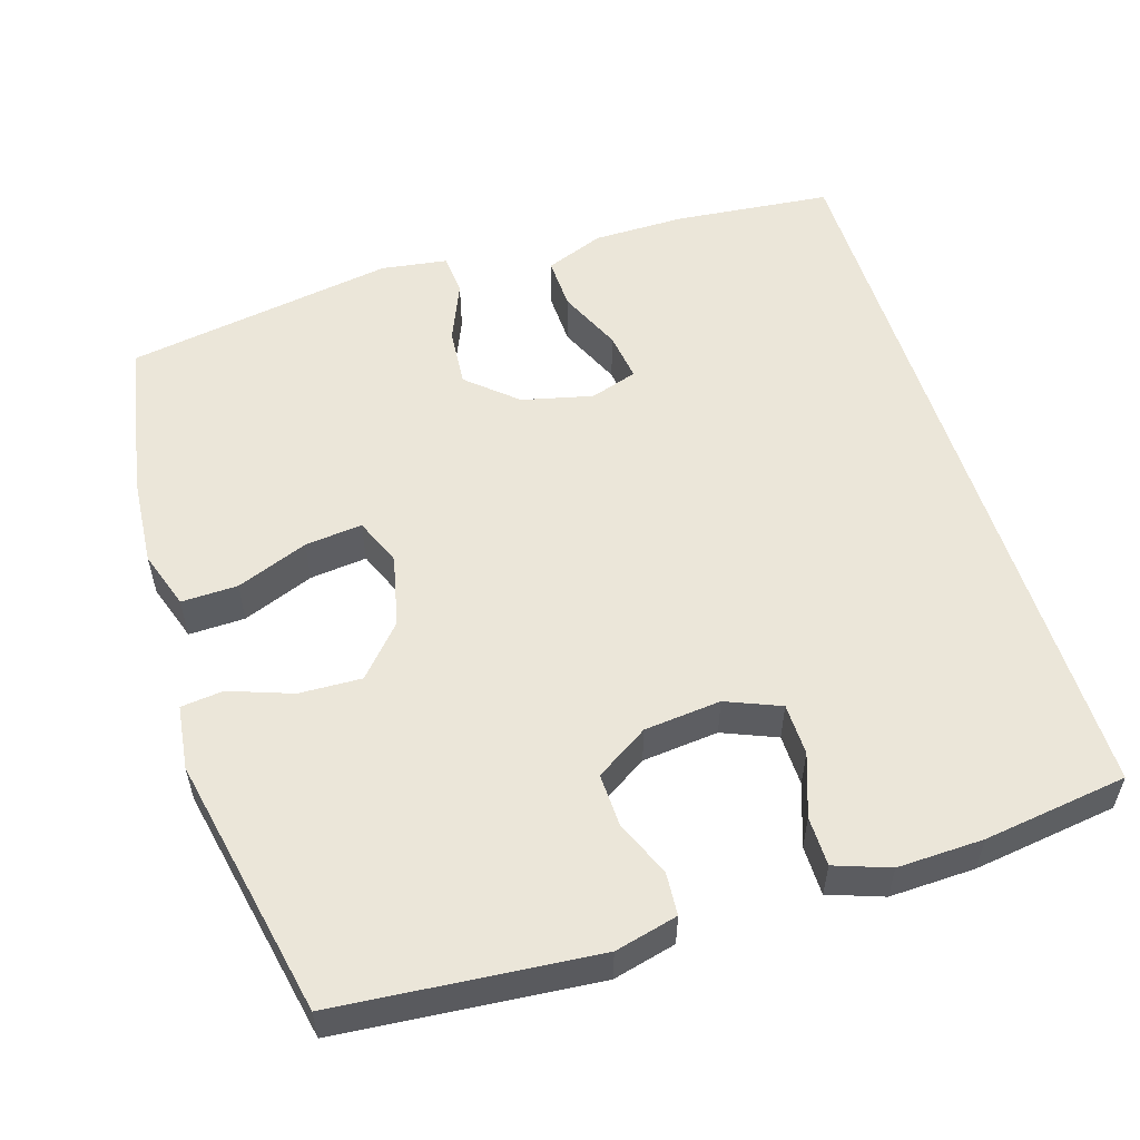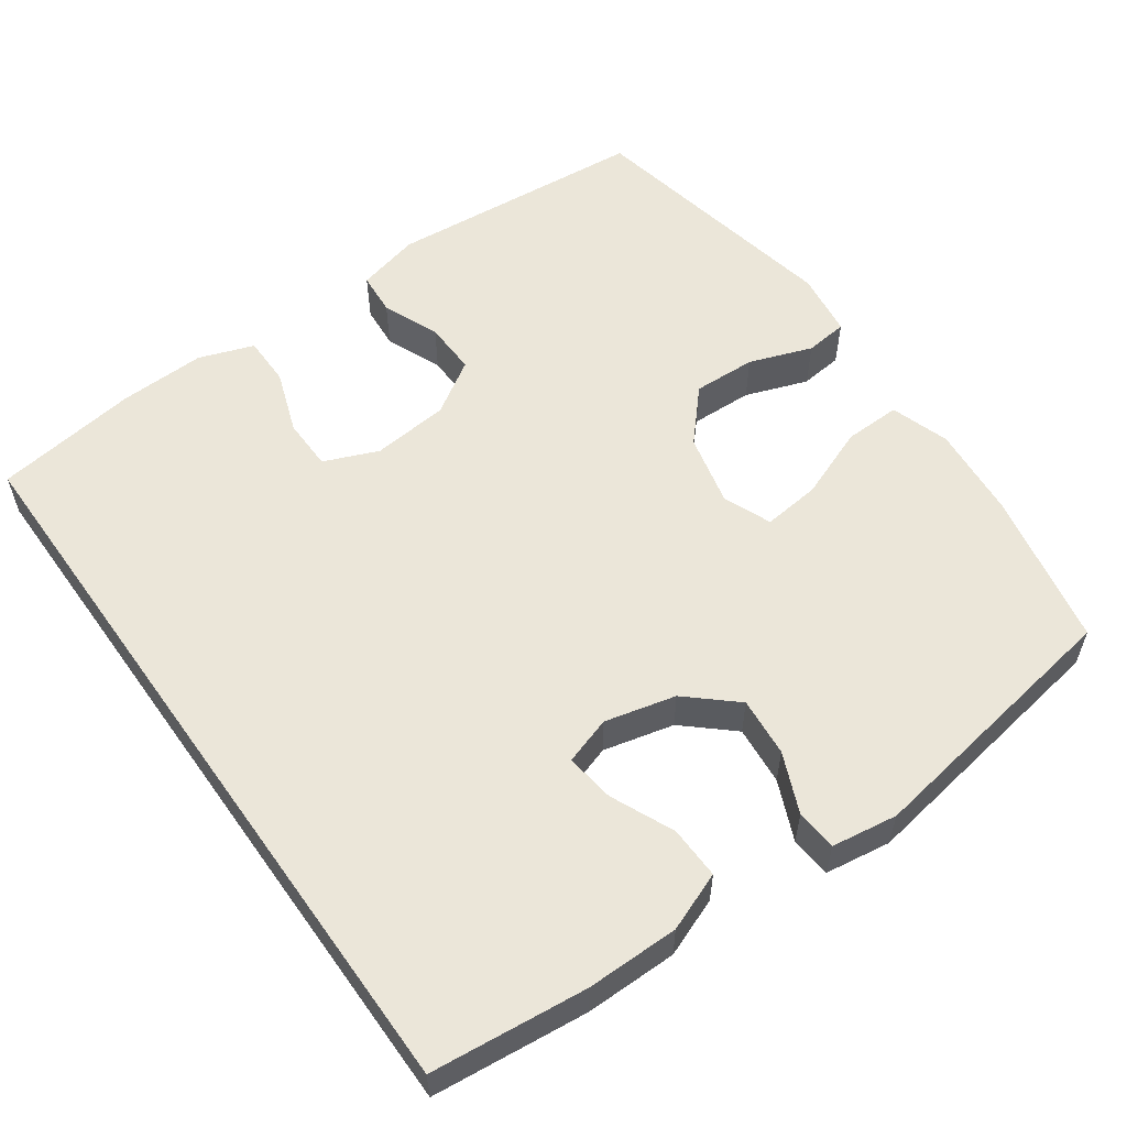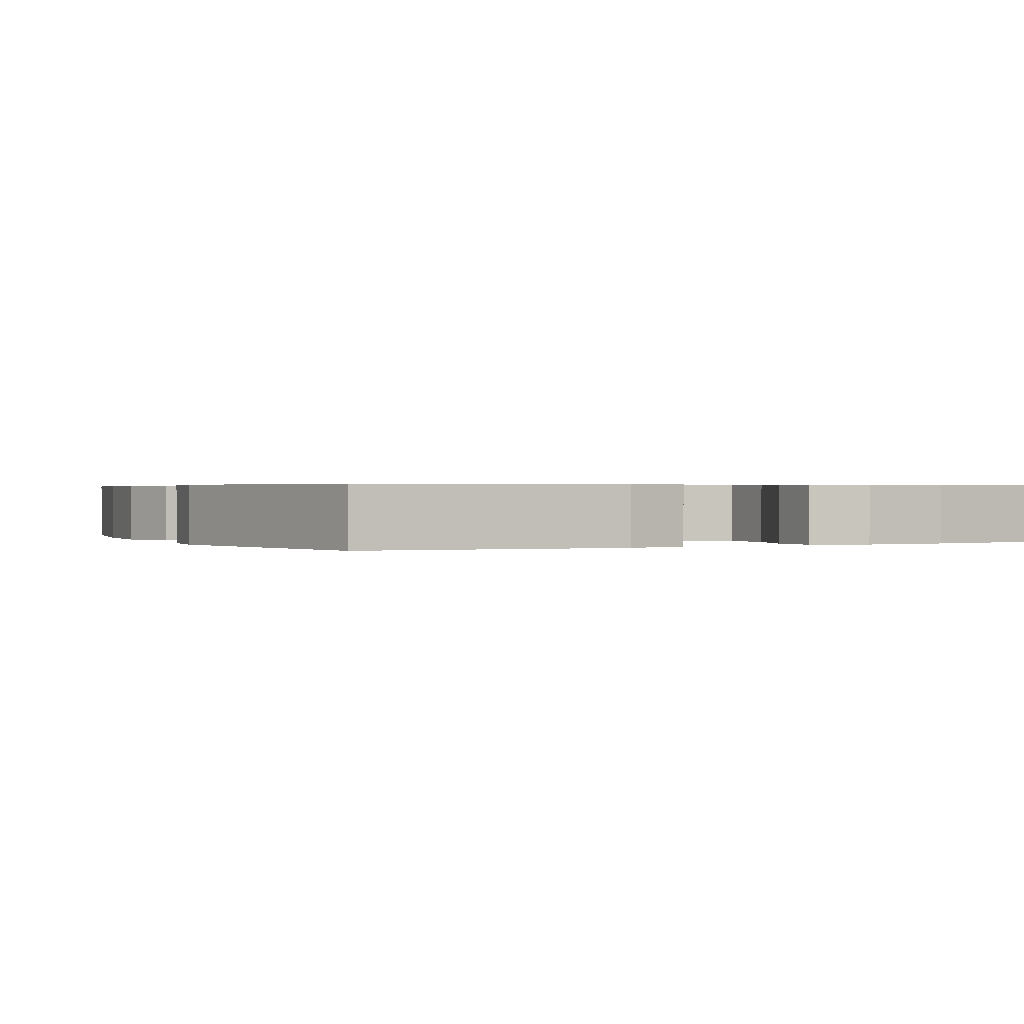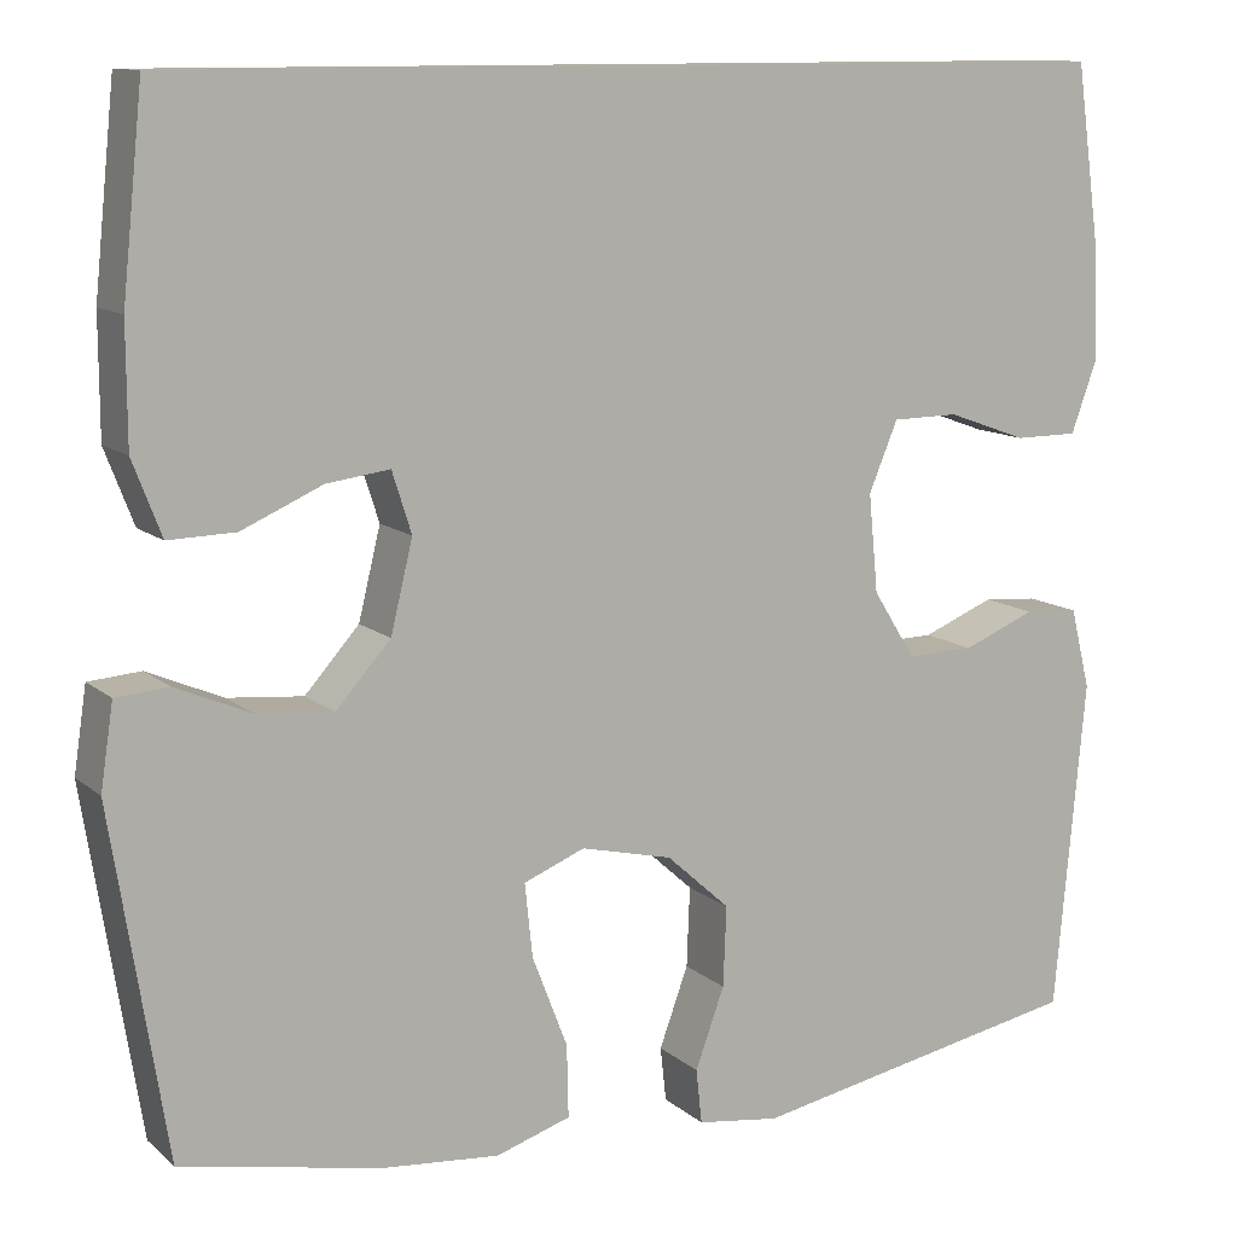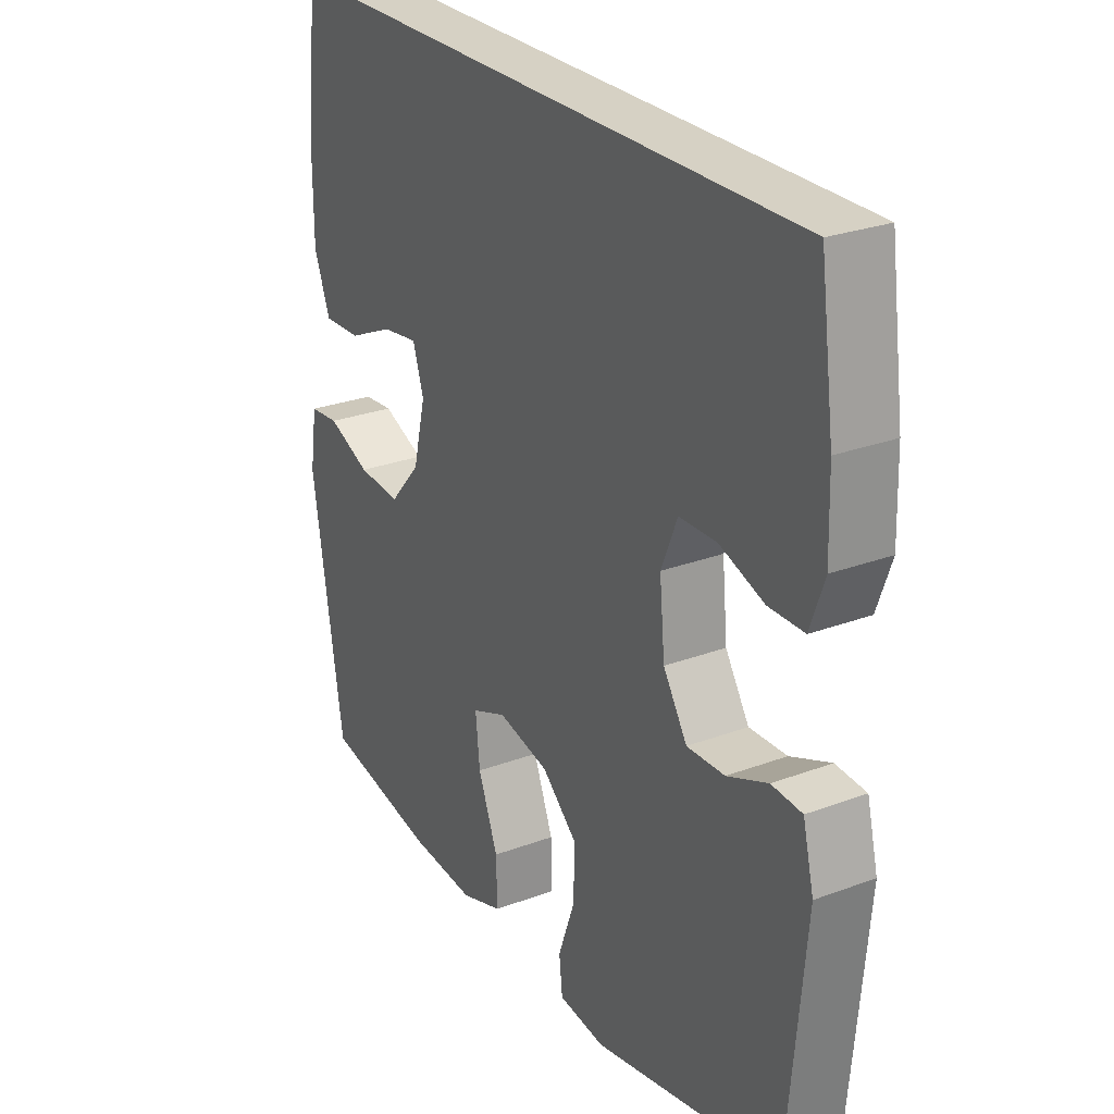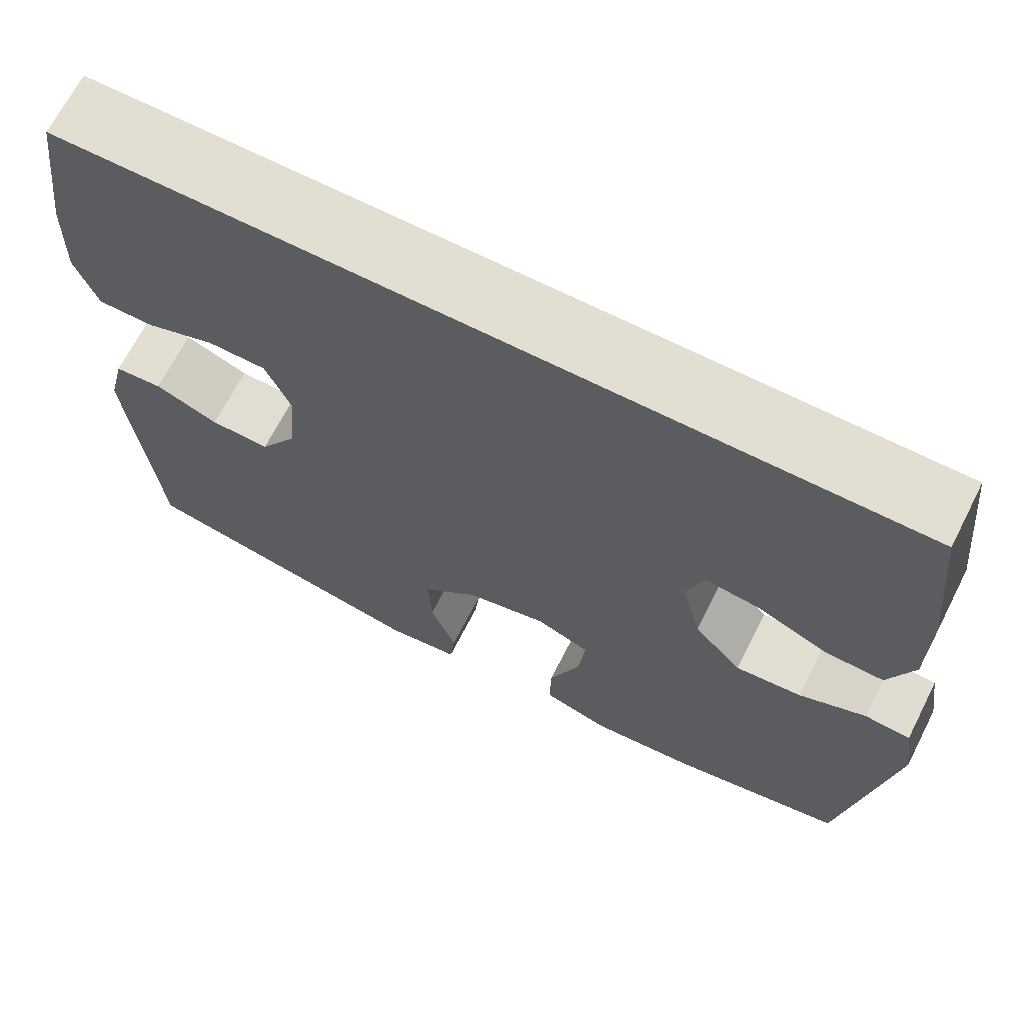
<metadata>
{"format":"obj","ext":"obj","renderer":"f3d","projection":"perspective","resolution":1024,"background":"white","views":[{"elev":55.2,"azim":-107.5,"up":"+Y"},{"elev":57.2,"azim":54.6,"up":"+Y"},{"elev":0.5,"azim":-116.9,"up":"+Y"},{"elev":11.4,"azim":151.8,"up":"+Z"},{"elev":26.6,"azim":-120.3,"up":"+Z"},{"elev":67.8,"azim":27.0,"up":"+Z"}]}
</metadata>
<code>
o path142
v -0.156 0.0375 -0.561
v -0.06936 0.0375 -0.5497
v -0.06323 0.0375 -0.4927
v -0.0937 0.0375 -0.4087
v -0.09707 0.0375 -0.3245
v -0.03046 0.0375 -0.2646
v 0.06563 0.0375 -0.2422
v 0.1298 0.0375 -0.2684
v 0.1217 0.0375 -0.3452
v 0.0846 0.0375 -0.4413
v 0.08292 0.0375 -0.5168
v 0.1613 0.0375 -0.5425
v 0.2853 0.0375 -0.5322
v 0.4945 0.0375 -0.491
v 0.5524 0.0375 -0.1287
v 0.539 0.0375 -0.04024
v 0.4839 0.0375 -0.03564
v 0.4041 0.0375 -0.06971
v 0.3244 0.0375 -0.07673
v 0.2671 0.0375 -0.01226
v 0.244 0.0375 0.08286
v 0.2644 0.0375 0.1465
v 0.3305 0.0375 0.1378
v 0.4155 0.0375 0.1001
v 0.4857 0.0375 0.09802
v 0.5161 0.0375 0.1764
v 0.5164 0.0375 0.3008
v 0.4945 0.0375 0.5107
v -0.5074 0.0375 0.5107
v -0.5337 0.0375 0.3173
v -0.5368 0.0375 0.2023
v -0.5105 0.0375 0.1291
v -0.4441 0.0375 0.1287
v -0.3605 0.0375 0.1584
v -0.2911 0.0375 0.1573
v -0.2609 0.0375 0.08457
v -0.2708 0.0375 -0.01821
v -0.3153 0.0375 -0.08903
v -0.386 0.0375 -0.087
v -0.4619 0.0375 -0.05572
v -0.5188 0.0375 -0.05991
v -0.5394 0.0375 -0.1443
v -0.5074 0.0375 -0.491
v -0.156 -0.0375 -0.561
v -0.06936 -0.0375 -0.5497
v -0.06323 -0.0375 -0.4927
v -0.0937 -0.0375 -0.4087
v -0.09707 -0.0375 -0.3245
v -0.03046 -0.0375 -0.2646
v 0.06563 -0.0375 -0.2422
v 0.1298 -0.0375 -0.2684
v 0.1217 -0.0375 -0.3452
v 0.0846 -0.0375 -0.4413
v 0.08292 -0.0375 -0.5168
v 0.1613 -0.0375 -0.5425
v 0.2853 -0.0375 -0.5322
v 0.4945 -0.0375 -0.491
v 0.5524 -0.0375 -0.1287
v 0.539 -0.0375 -0.04024
v 0.4839 -0.0375 -0.03564
v 0.4041 -0.0375 -0.06971
v 0.3244 -0.0375 -0.07673
v 0.2671 -0.0375 -0.01226
v 0.244 -0.0375 0.08286
v 0.2644 -0.0375 0.1465
v 0.3305 -0.0375 0.1378
v 0.4155 -0.0375 0.1001
v 0.4857 -0.0375 0.09802
v 0.5161 -0.0375 0.1764
v 0.5164 -0.0375 0.3008
v 0.4945 -0.0375 0.5107
v -0.5074 -0.0375 0.5107
v -0.5337 -0.0375 0.3173
v -0.5368 -0.0375 0.2023
v -0.5105 -0.0375 0.1291
v -0.4441 -0.0375 0.1287
v -0.3605 -0.0375 0.1584
v -0.2911 -0.0375 0.1573
v -0.2609 -0.0375 0.08457
v -0.2708 -0.0375 -0.01821
v -0.3153 -0.0375 -0.08903
v -0.386 -0.0375 -0.087
v -0.4619 -0.0375 -0.05572
v -0.5188 -0.0375 -0.05991
v -0.5394 -0.0375 -0.1443
v -0.5074 -0.0375 -0.491
v 0.4945 0.0375 0.5107
v 0.4945 0.0375 0.5107
v -0.5074 0.0375 0.5107
v -0.5074 0.0375 0.5107
v -0.5337 0.0375 0.3173
v 0.5164 0.0375 0.3008
v -0.5368 0.0375 0.2023
v 0.5161 0.0375 0.1764
v -0.5105 0.0375 0.1291
v -0.5105 0.0375 0.1291
v 0.4857 0.0375 0.09802
v 0.4857 0.0375 0.09802
v 0.2644 0.0375 0.1465
v 0.2644 0.0375 0.1465
v 0.3305 0.0375 0.1378
v -0.3605 0.0375 0.1584
v -0.2911 0.0375 0.1573
v -0.2911 0.0375 0.1573
v -0.4441 0.0375 0.1287
v -0.2609 0.0375 0.08457
v 0.244 0.0375 0.08286
v 0.4155 0.0375 0.1001
v -0.2708 0.0375 -0.01821
v 0.2671 0.0375 -0.01226
v 0.3244 0.0375 -0.07673
v -0.3153 0.0375 -0.08903
v 0.539 0.0375 -0.04024
v 0.539 0.0375 -0.04024
v 0.4839 0.0375 -0.03564
v 0.4041 0.0375 -0.06971
v 0.5524 0.0375 -0.1287
v -0.386 0.0375 -0.087
v -0.4619 0.0375 -0.05572
v -0.5188 0.0375 -0.05991
v -0.5188 0.0375 -0.05991
v -0.5394 0.0375 -0.1443
v 0.06563 0.0375 -0.2422
v 0.1298 0.0375 -0.2684
v 0.1298 0.0375 -0.2684
v -0.03046 0.0375 -0.2646
v -0.09707 0.0375 -0.3245
v 0.1217 0.0375 -0.3452
v -0.0937 0.0375 -0.4087
v 0.0846 0.0375 -0.4413
v 0.4945 0.0375 -0.491
v 0.4945 0.0375 -0.491
v -0.06323 0.0375 -0.4927
v 0.08292 0.0375 -0.5168
v 0.08292 0.0375 -0.5168
v -0.5074 0.0375 -0.491
v -0.5074 0.0375 -0.491
v -0.06936 0.0375 -0.5497
v -0.06936 0.0375 -0.5497
v 0.2853 0.0375 -0.5322
v 0.1613 0.0375 -0.5425
v -0.156 0.0375 -0.561
v 0.4945 -0.0375 0.5107
v 0.4945 -0.0375 0.5107
v -0.5074 -0.0375 0.5107
v -0.5074 -0.0375 0.5107
v -0.5337 -0.0375 0.3173
v 0.5164 -0.0375 0.3008
v -0.5368 -0.0375 0.2023
v 0.5161 -0.0375 0.1764
v -0.5105 -0.0375 0.1291
v -0.5105 -0.0375 0.1291
v 0.4857 -0.0375 0.09802
v 0.4857 -0.0375 0.09802
v 0.2644 -0.0375 0.1465
v 0.2644 -0.0375 0.1465
v 0.3305 -0.0375 0.1378
v -0.3605 -0.0375 0.1584
v -0.2911 -0.0375 0.1573
v -0.2911 -0.0375 0.1573
v -0.4441 -0.0375 0.1287
v -0.2609 -0.0375 0.08457
v 0.244 -0.0375 0.08286
v 0.4155 -0.0375 0.1001
v -0.2708 -0.0375 -0.01821
v 0.2671 -0.0375 -0.01226
v 0.3244 -0.0375 -0.07673
v -0.3153 -0.0375 -0.08903
v 0.539 -0.0375 -0.04024
v 0.539 -0.0375 -0.04024
v 0.4839 -0.0375 -0.03564
v 0.4041 -0.0375 -0.06971
v 0.5524 -0.0375 -0.1287
v -0.386 -0.0375 -0.087
v -0.4619 -0.0375 -0.05572
v -0.5188 -0.0375 -0.05991
v -0.5188 -0.0375 -0.05991
v -0.5394 -0.0375 -0.1443
v 0.06563 -0.0375 -0.2422
v 0.1298 -0.0375 -0.2684
v 0.1298 -0.0375 -0.2684
v -0.03046 -0.0375 -0.2646
v -0.09707 -0.0375 -0.3245
v 0.1217 -0.0375 -0.3452
v -0.0937 -0.0375 -0.4087
v 0.0846 -0.0375 -0.4413
v 0.4945 -0.0375 -0.491
v 0.4945 -0.0375 -0.491
v -0.06323 -0.0375 -0.4927
v 0.08292 -0.0375 -0.5168
v 0.08292 -0.0375 -0.5168
v -0.5074 -0.0375 -0.491
v -0.5074 -0.0375 -0.491
v -0.06936 -0.0375 -0.5497
v -0.06936 -0.0375 -0.5497
v 0.2853 -0.0375 -0.5322
v 0.1613 -0.0375 -0.5425
v -0.156 -0.0375 -0.561
f 174 192 168
f 168 192 183
f 147 159 145
f 175 178 174
f 145 159 143
f 168 182 165
f 197 186 190
f 155 162 163
f 158 149 161
f 198 185 192
f 149 158 147
f 148 157 150
f 150 164 153
f 176 178 175
f 189 198 194
f 159 162 155
f 187 180 196
f 163 179 166
f 166 180 167
f 184 186 197
f 147 158 159
f 165 182 179
f 185 198 189
f 162 179 163
f 148 155 157
f 162 165 179
f 157 164 150
f 168 183 182
f 143 155 148
f 180 166 179
f 183 192 185
f 172 173 171
f 172 167 187
f 143 159 155
f 192 174 178
f 173 172 187
f 196 184 197
f 171 173 169
f 167 180 187
f 196 180 184
f 161 149 151
f 88 90 146 144
f 29 30 73 72
f 27 28 71 70
f 30 31 74 73
f 26 27 70 69
f 31 96 152 74
f 98 26 69 154
f 100 23 66 156
f 34 104 160 77
f 33 34 77 76
f 32 33 76 75
f 35 36 79 78
f 21 22 65 64
f 24 25 68 67
f 23 24 67 66
f 36 37 80 79
f 20 21 64 63
f 19 20 63 62
f 37 38 81 80
f 114 17 60 170
f 17 18 61 60
f 15 16 59 58
f 39 40 83 82
f 40 121 177 83
f 41 42 85 84
f 18 19 62 61
f 38 39 82 81
f 7 125 181 50
f 6 7 50 49
f 5 6 49 48
f 8 9 52 51
f 4 5 48 47
f 9 10 53 52
f 132 15 58 188
f 3 4 47 46
f 10 135 191 53
f 42 137 193 85
f 139 3 46 195
f 13 14 57 56
f 12 13 56 55
f 11 12 55 54
f 1 2 45 44
f 43 1 44 86
f 118 112 136
f 112 127 136
f 91 89 103
f 119 118 122
f 89 87 103
f 112 109 126
f 141 134 130
f 99 107 106
f 102 105 93
f 142 136 129
f 93 91 102
f 92 94 101
f 94 97 108
f 120 119 122
f 133 138 142
f 103 99 106
f 131 140 124
f 107 110 123
f 110 111 124
f 128 141 130
f 91 103 102
f 109 123 126
f 129 133 142
f 106 107 123
f 92 101 99
f 106 123 109
f 101 94 108
f 112 126 127
f 87 92 99
f 124 123 110
f 127 129 136
f 116 115 117
f 116 131 111
f 87 99 103
f 136 122 118
f 117 131 116
f 140 141 128
f 115 113 117
f 111 131 124
f 140 128 124
f 105 95 93

</code>
